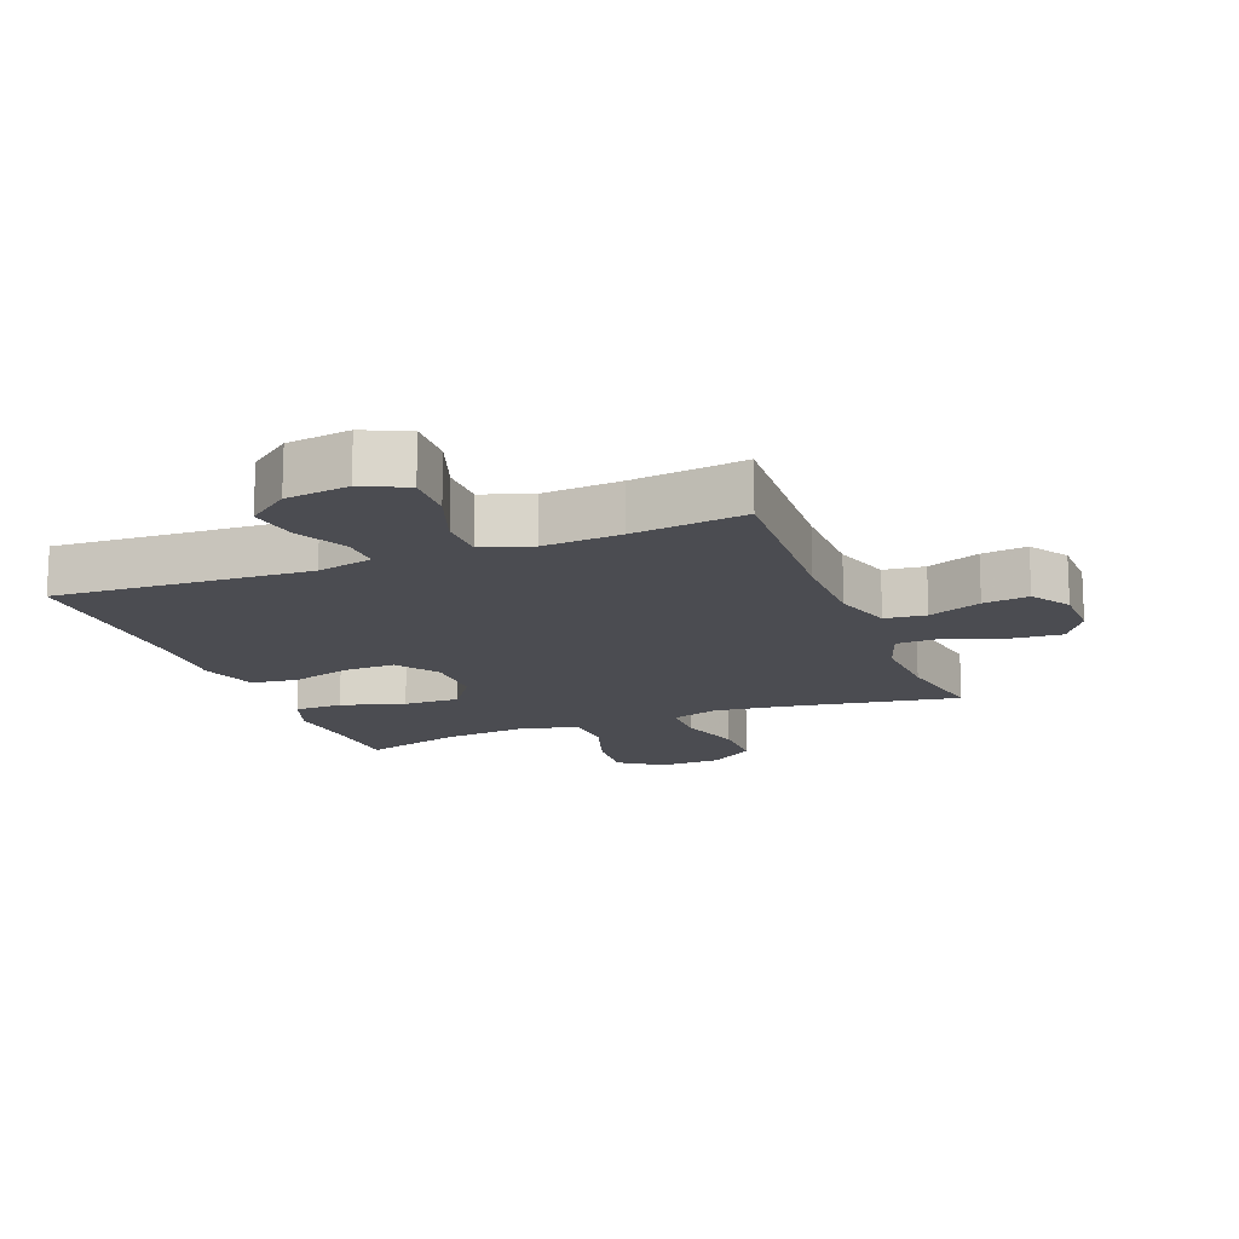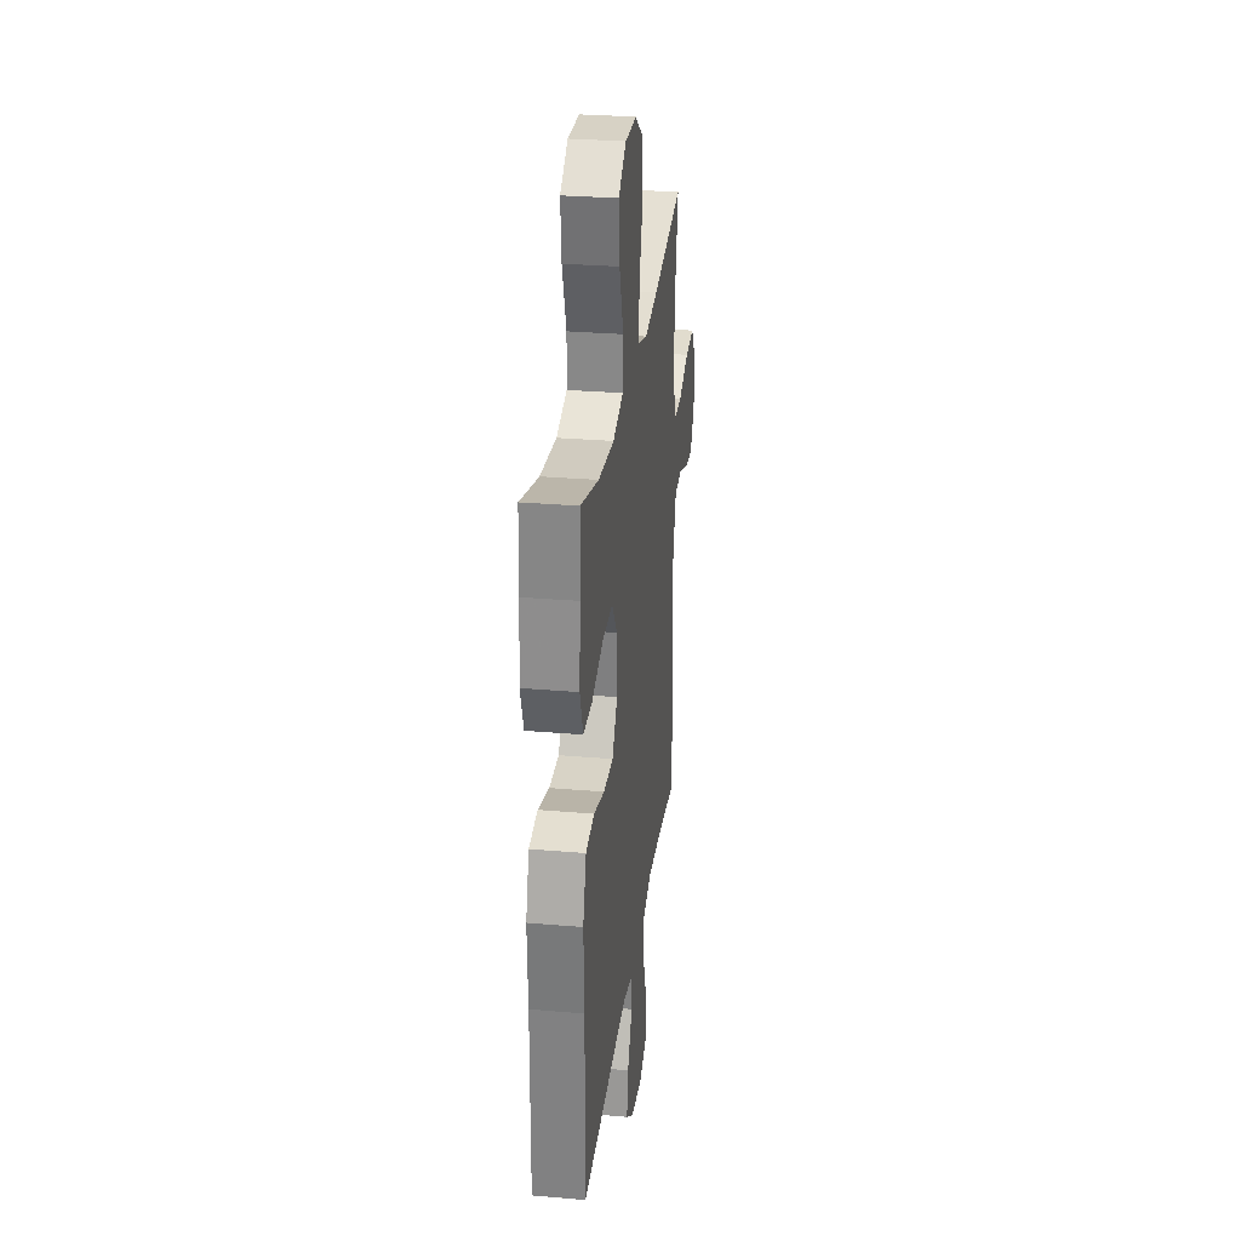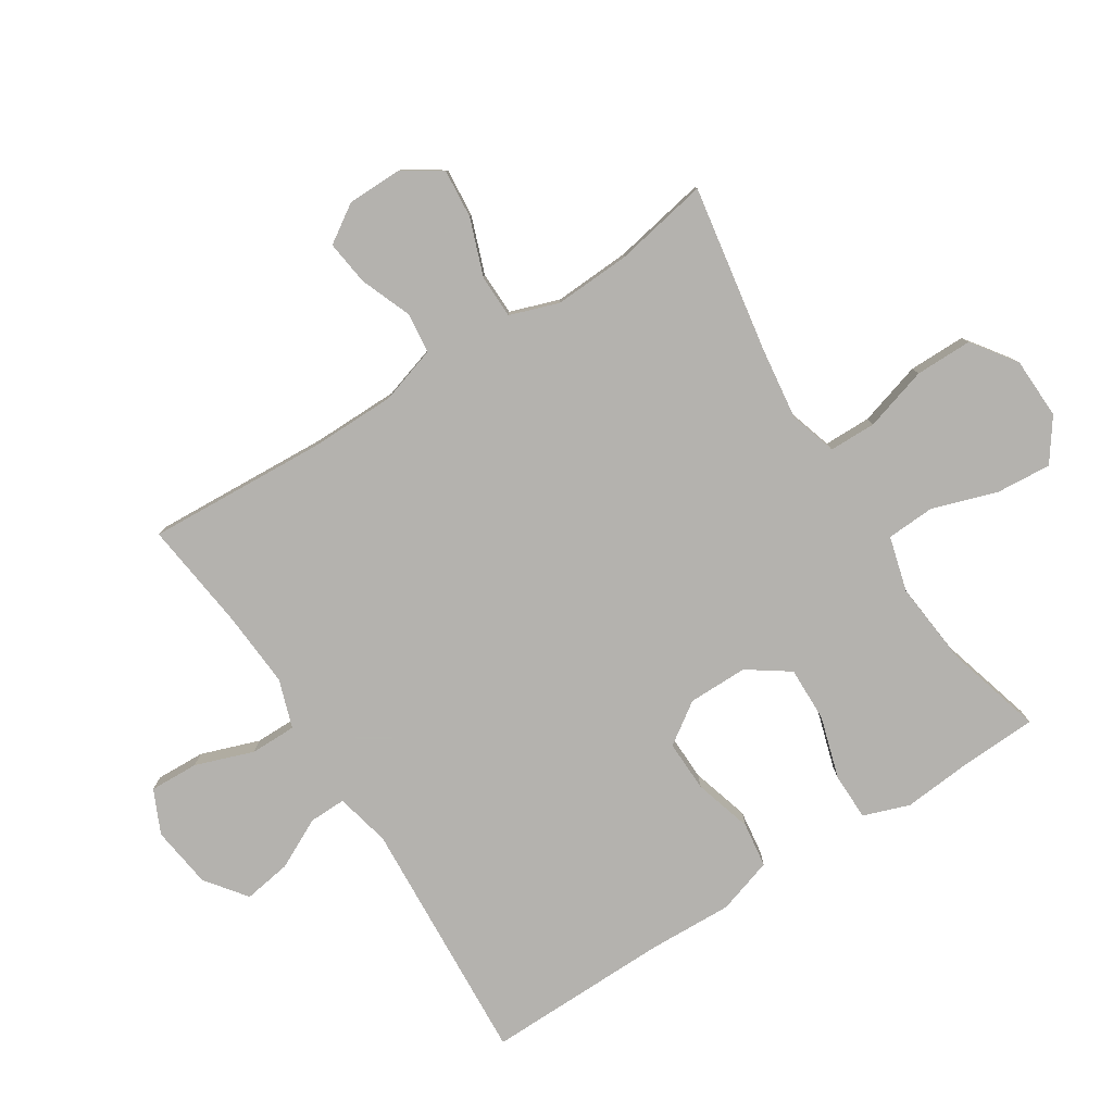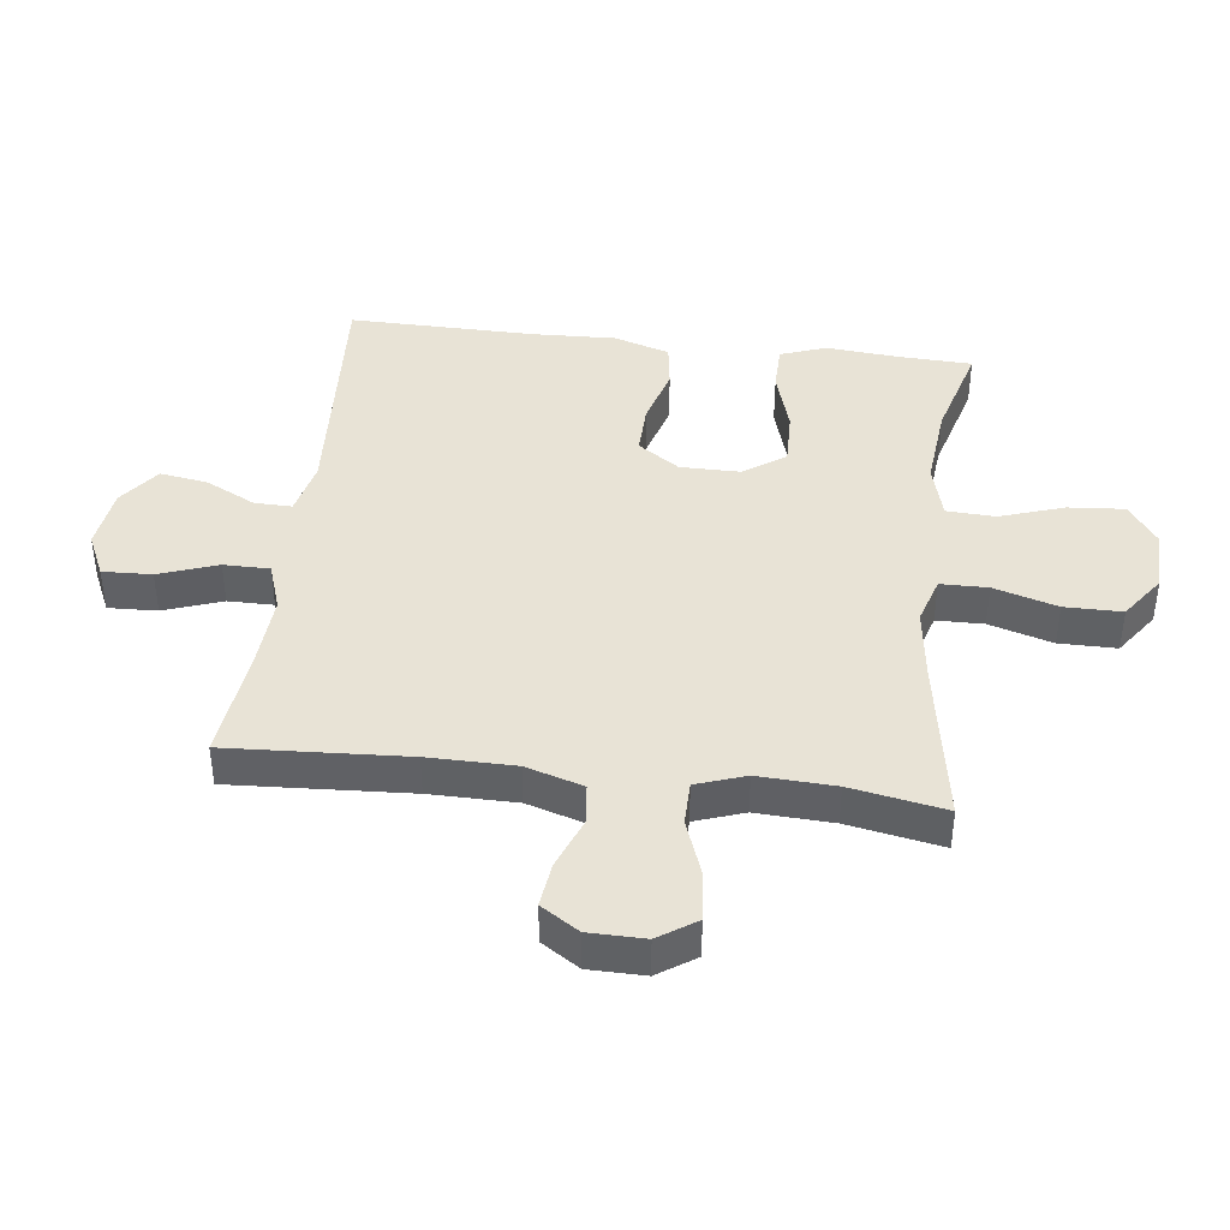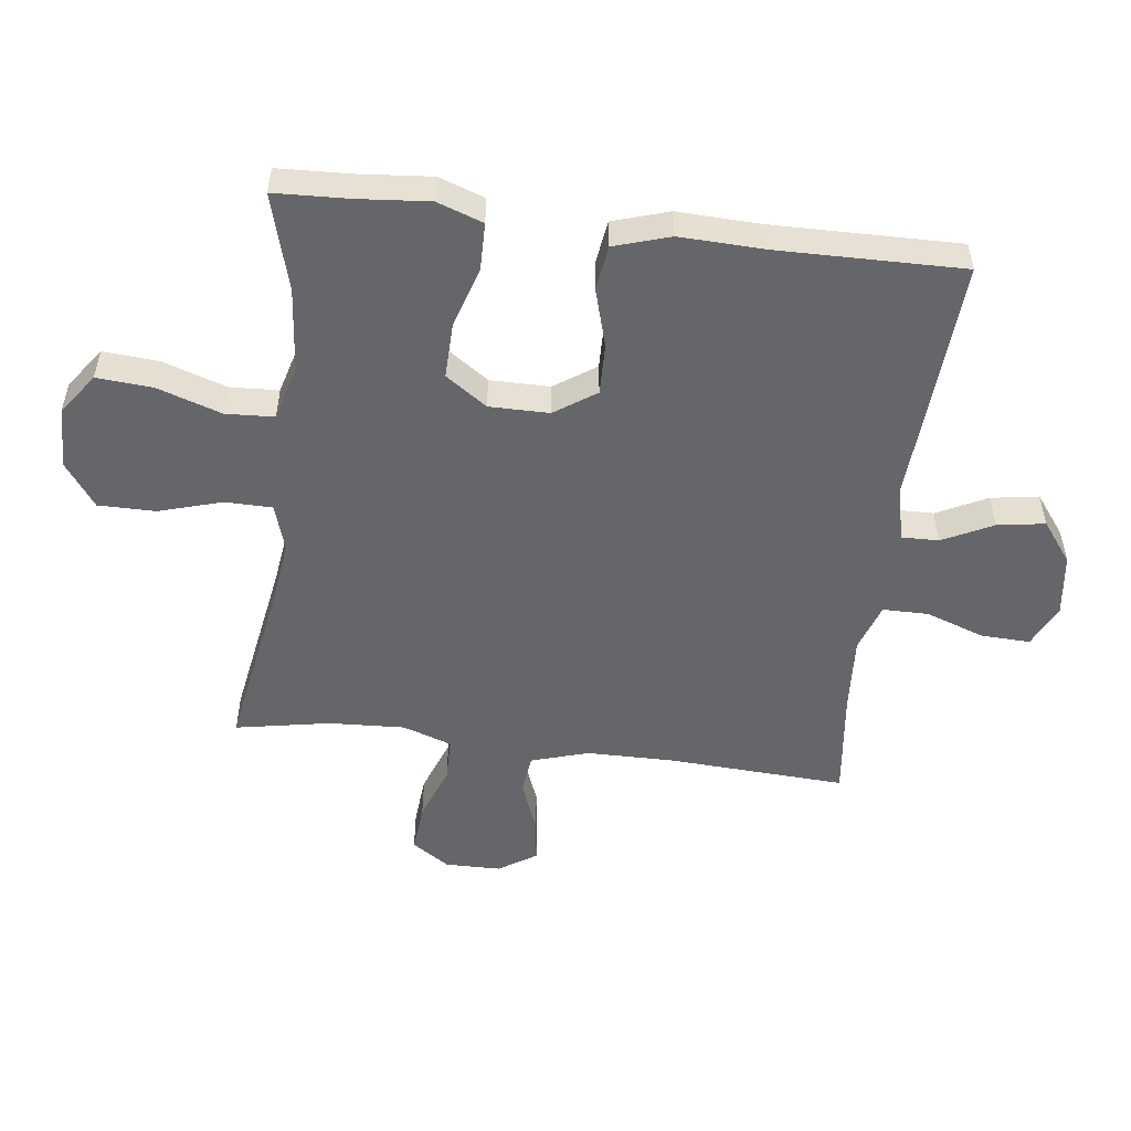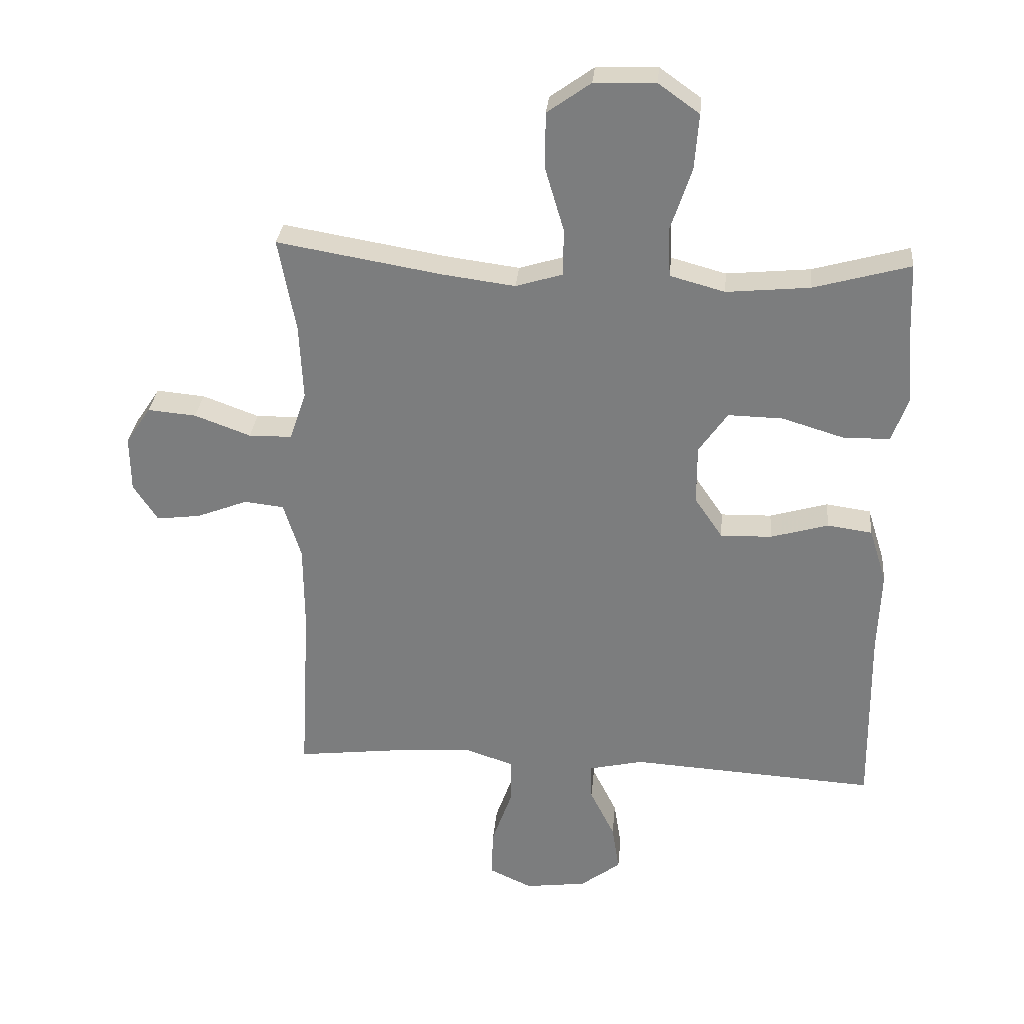
<metadata>
{"format":"obj","ext":"obj","renderer":"f3d","projection":"perspective","resolution":1024,"background":"white","views":[{"elev":-15.5,"azim":-158.7,"up":"+Y"},{"elev":29.1,"azim":97.3,"up":"+Z"},{"elev":-79.8,"azim":-57.4,"up":"+Y"},{"elev":41.4,"azim":-83.1,"up":"+Y"},{"elev":-51.9,"azim":82.9,"up":"+Y"},{"elev":30.3,"azim":5.3,"up":"+Z"}]}
</metadata>
<code>
v 0.5 0.07 0.5
v 0.505 0.07 0.382
v 0.515 0.07 0.268
v 0.489 0.07 0.195
v 0.414 0.07 0.194
v 0.315 0.07 0.224
v 0.227 0.07 0.226
v 0.181 0.07 0.16
v 0.181 0.07 0.065
v 0.226 0.07 -0.001
v 0.308 0.07 0.001
v 0.401 0.07 0.028
v 0.473 0.07 0.018
v 0.501 0.07 -0.071
v 0.496 0.07 -0.205
v 0.5 0.07 -0.5
v 0.105 0.07 -0.476
v 0.018 0.07 -0.496
v 0.019 0.07 -0.555
v 0.059 0.07 -0.635
v 0.071 0.07 -0.711
v 0.006 0.07 -0.76
v -0.093 0.07 -0.773
v -0.162 0.07 -0.741
v -0.159 0.07 -0.663
v -0.126 0.07 -0.57
v -0.126 0.07 -0.497
v -0.203 0.07 -0.471
v -0.324 0.07 -0.479
v -0.5 0.07 -0.5
v -0.484 0.07 -0.215
v -0.485 0.07 -0.077
v -0.513 0.07 0.014
v -0.577 0.07 0.021
v -0.659 0.07 -0.011
v -0.73 0.07 -0.02
v -0.769 0.07 0.04
v -0.77 0.07 0.129
v -0.73 0.07 0.189
v -0.652 0.07 0.182
v -0.562 0.07 0.149
v -0.493 0.07 0.15
v -0.466 0.07 0.228
v -0.472 0.07 0.35
v -0.5 0.07 0.5
v -0.234 0.07 0.455
v -0.119 0.07 0.44
v -0.044 0.07 0.463
v -0.043 0.07 0.538
v -0.073 0.07 0.639
v -0.073 0.07 0.73
v -0.003 0.07 0.78
v 0.095 0.07 0.783
v 0.161 0.07 0.736
v 0.154 0.07 0.647
v 0.12 0.07 0.545
v 0.124 0.07 0.468
v 0.212 0.07 0.444
v 0.346 0.07 0.457
v 0.5 0 0.5
v 0.505 0 0.382
v 0.515 0 0.268
v 0.489 0 0.195
v 0.414 0 0.194
v 0.315 0 0.224
v 0.227 0 0.226
v 0.181 0 0.16
v 0.181 0 0.065
v 0.226 0 -0.001
v 0.308 0 0.001
v 0.401 0 0.028
v 0.473 0 0.018
v 0.501 0 -0.071
v 0.496 0 -0.205
v 0.5 0 -0.5
v 0.105 0 -0.476
v 0.018 0 -0.496
v 0.019 0 -0.555
v 0.059 0 -0.635
v 0.071 0 -0.711
v 0.006 0 -0.76
v -0.093 0 -0.773
v -0.162 0 -0.741
v -0.159 0 -0.663
v -0.126 0 -0.57
v -0.126 0 -0.497
v -0.203 0 -0.471
v -0.324 0 -0.479
v -0.5 0 -0.5
v -0.484 0 -0.215
v -0.485 0 -0.077
v -0.513 0 0.014
v -0.577 0 0.021
v -0.659 0 -0.011
v -0.73 0 -0.02
v -0.769 0 0.04
v -0.77 0 0.129
v -0.73 0 0.189
v -0.652 0 0.182
v -0.562 0 0.149
v -0.493 0 0.15
v -0.466 0 0.228
v -0.472 0 0.35
v -0.5 0 0.5
v -0.234 0 0.455
v -0.119 0 0.44
v -0.044 0 0.463
v -0.043 0 0.538
v -0.073 0 0.639
v -0.073 0 0.73
v -0.003 0 0.78
v 0.095 0 0.783
v 0.161 0 0.736
v 0.154 0 0.647
v 0.12 0 0.545
v 0.124 0 0.468
v 0.212 0 0.444
v 0.346 0 0.457
f 53 54 55 56
f 53 56 57
f 52 53 57
f 49 50 51 52
f 48 49 52 57
f 47 48 57 58
f 44 45 46
f 43 44 46 47
f 42 43 47 58
f 38 39 40 41
f 38 41 42
f 37 38 42
f 34 35 36 37
f 34 37 42
f 33 34 42 58
f 29 30 31
f 28 29 31 32
f 27 28 32 33
f 23 24 25 26
f 23 26 27
f 22 23 27
f 19 20 21 22
f 18 19 22 27
f 17 18 27 33
f 15 16 17 33
f 11 12 13 14
f 10 11 14 15
f 3 4 5 6
f 2 3 6 7
f 59 1 2 7
f 58 59 7 8
f 33 58 8
f 10 15 33
f 9 10 33
f 8 9 33
f 115 114 113 112
f 116 115 112
f 116 112 111
f 111 110 109 108
f 116 111 108 107
f 117 116 107 106
f 105 104 103
f 106 105 103 102
f 117 106 102 101
f 100 99 98 97
f 101 100 97
f 101 97 96
f 96 95 94 93
f 101 96 93
f 117 101 93 92
f 90 89 88
f 91 90 88 87
f 92 91 87 86
f 85 84 83 82
f 86 85 82
f 86 82 81
f 81 80 79 78
f 86 81 78 77
f 92 86 77 76
f 92 76 75 74
f 73 72 71 70
f 74 73 70 69
f 65 64 63 62
f 66 65 62 61
f 66 61 60 118
f 67 66 118 117
f 67 117 92
f 92 74 69
f 92 69 68
f 92 68 67
f 1 60 61 2
f 2 61 62 3
f 3 62 63 4
f 4 63 64 5
f 5 64 65 6
f 6 65 66 7
f 7 66 67 8
f 8 67 68 9
f 9 68 69 10
f 10 69 70 11
f 11 70 71 12
f 12 71 72 13
f 13 72 73 14
f 14 73 74 15
f 15 74 75 16
f 16 75 76 17
f 17 76 77 18
f 18 77 78 19
f 19 78 79 20
f 20 79 80 21
f 21 80 81 22
f 22 81 82 23
f 23 82 83 24
f 24 83 84 25
f 25 84 85 26
f 26 85 86 27
f 27 86 87 28
f 28 87 88 29
f 29 88 89 30
f 30 89 90 31
f 31 90 91 32
f 32 91 92 33
f 33 92 93 34
f 34 93 94 35
f 35 94 95 36
f 36 95 96 37
f 37 96 97 38
f 38 97 98 39
f 39 98 99 40
f 40 99 100 41
f 41 100 101 42
f 42 101 102 43
f 43 102 103 44
f 44 103 104 45
f 45 104 105 46
f 46 105 106 47
f 47 106 107 48
f 48 107 108 49
f 49 108 109 50
f 50 109 110 51
f 51 110 111 52
f 52 111 112 53
f 53 112 113 54
f 54 113 114 55
f 55 114 115 56
f 56 115 116 57
f 57 116 117 58
f 58 117 118 59
f 59 118 60 1

</code>
